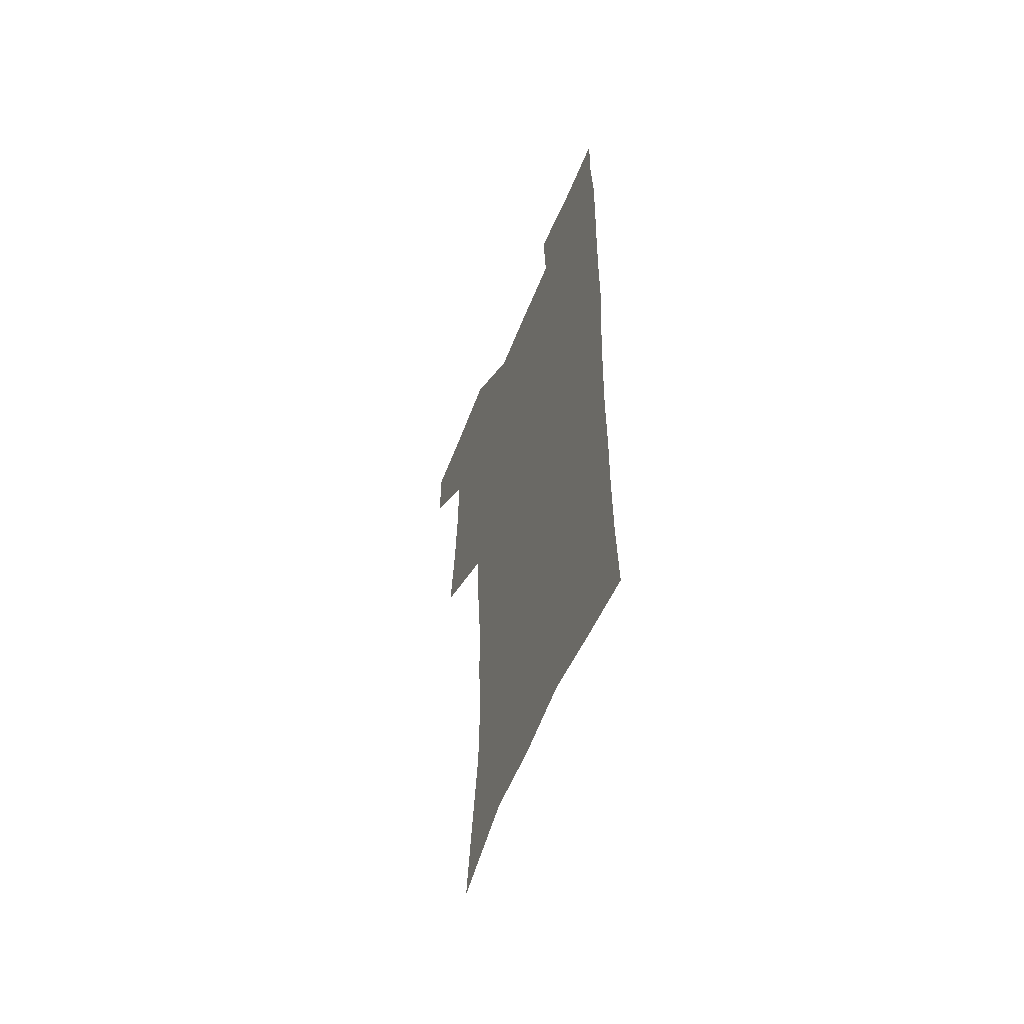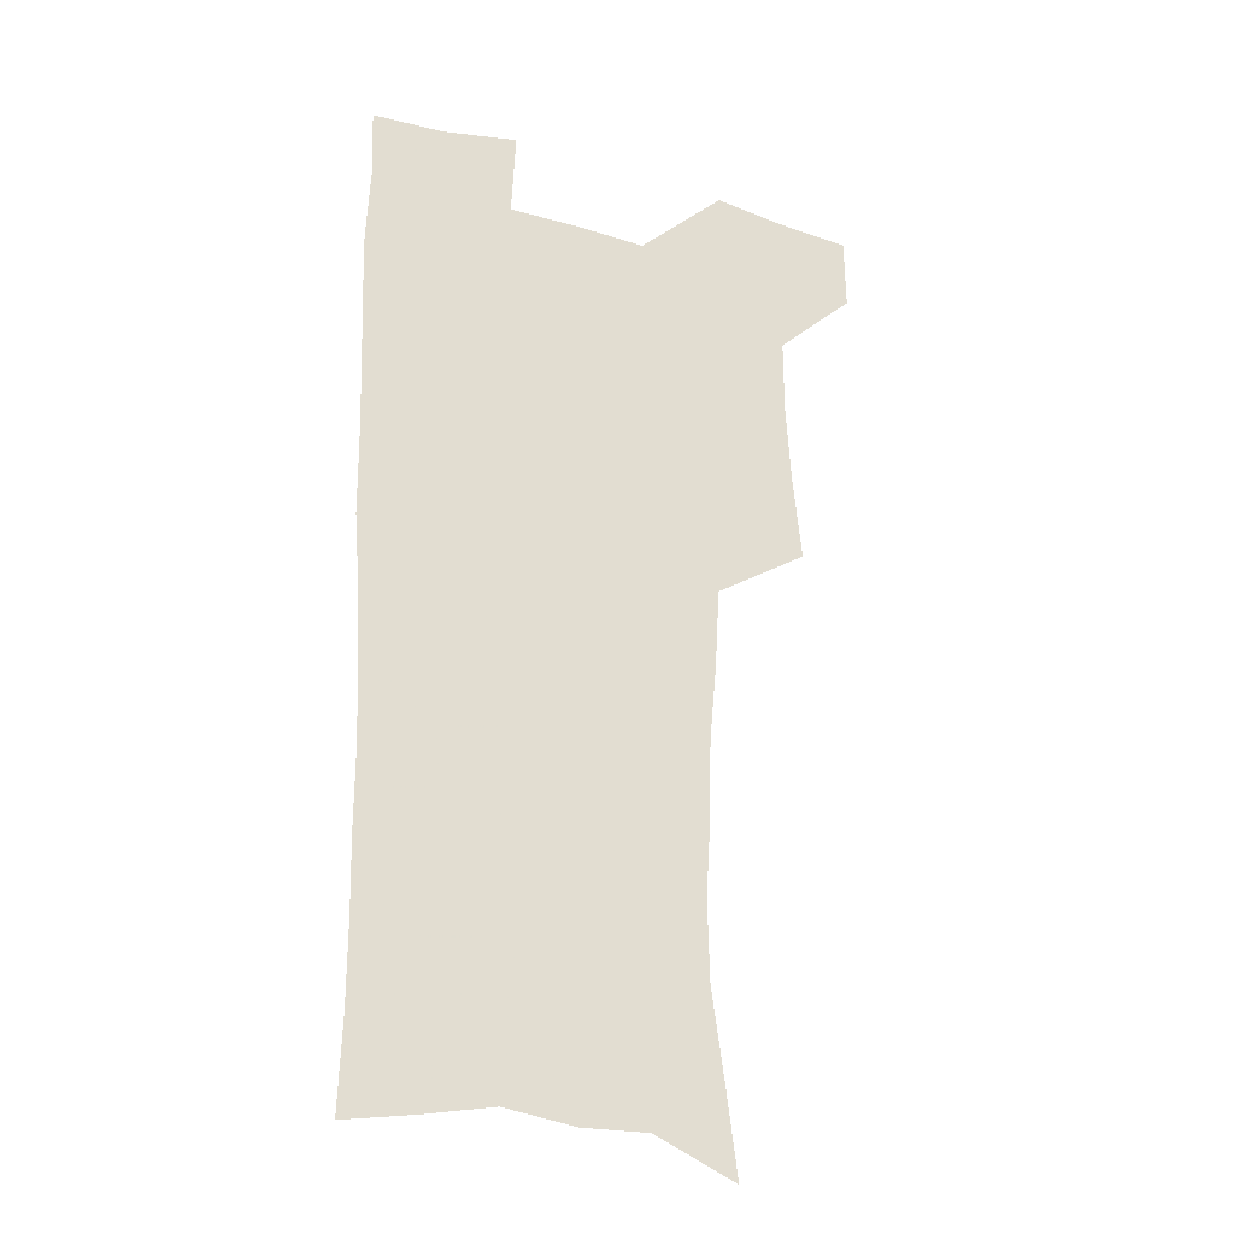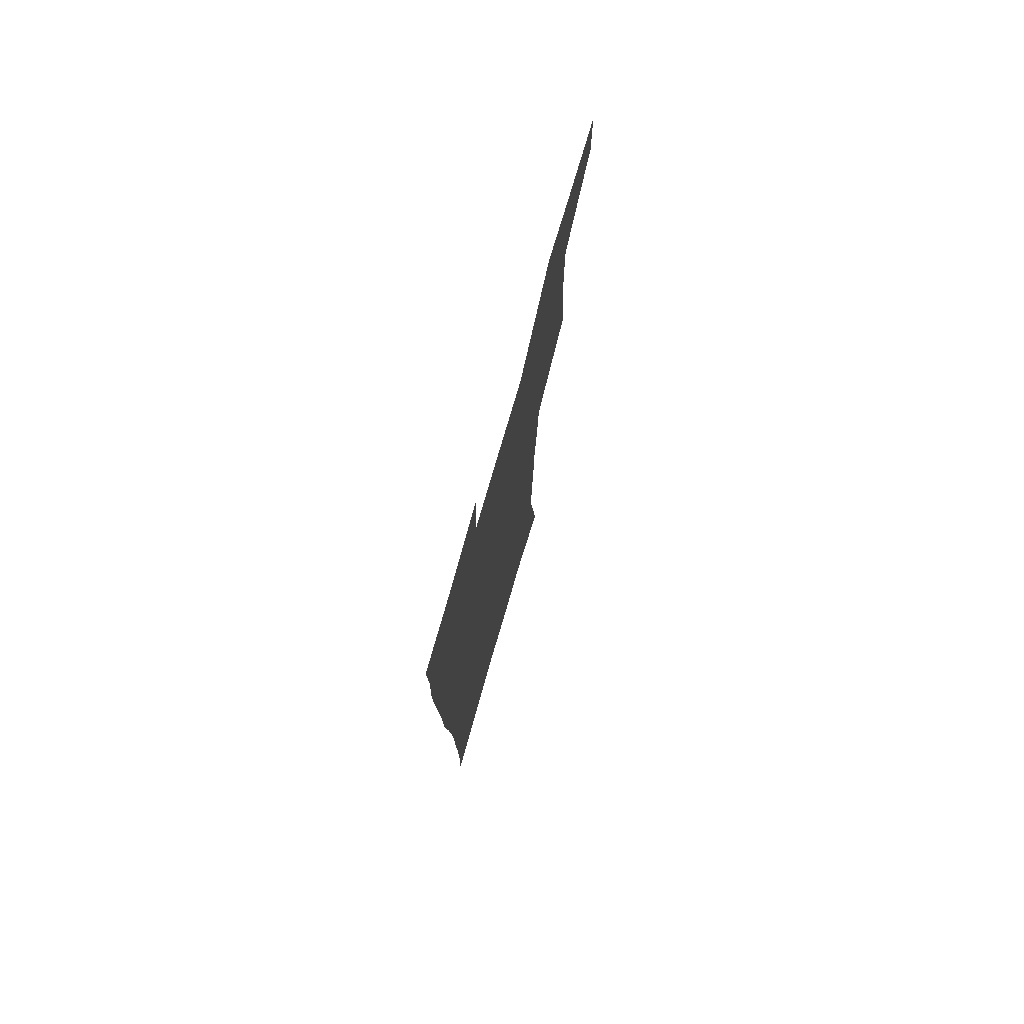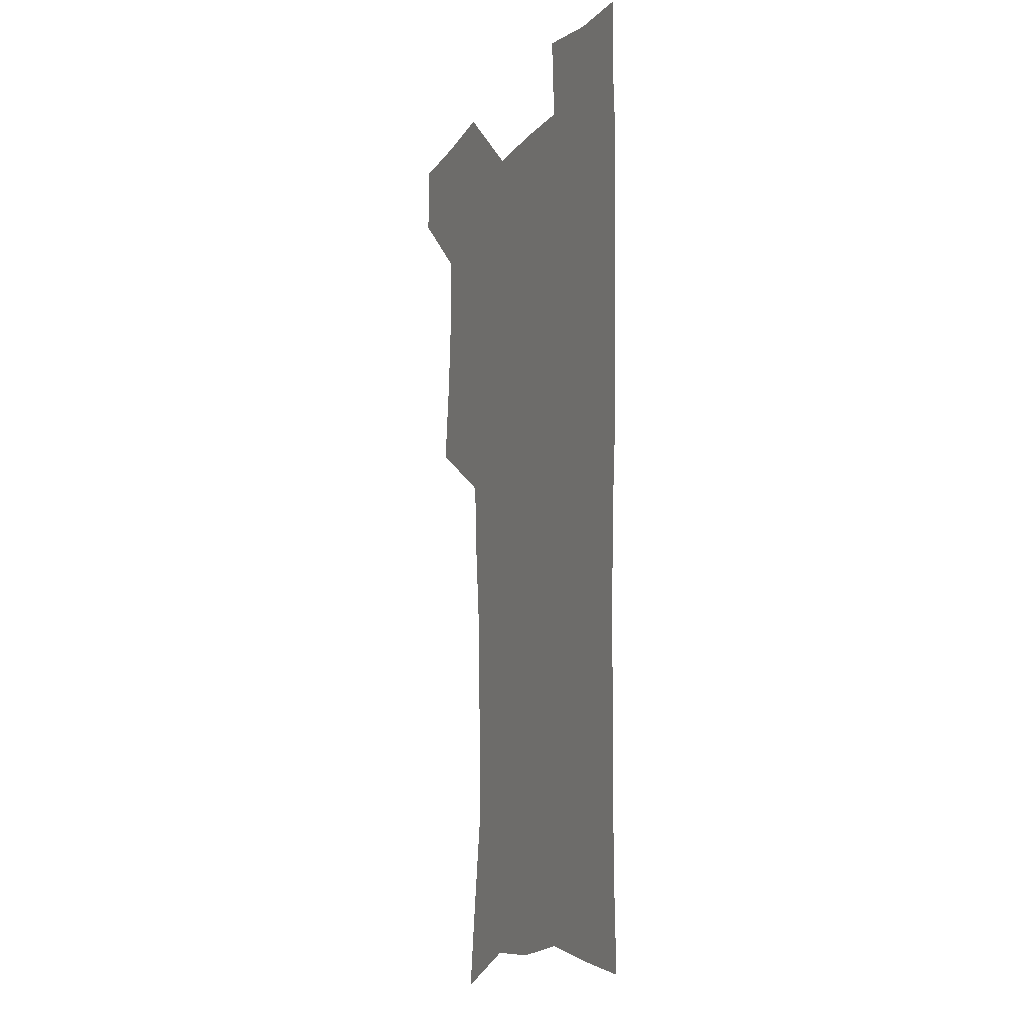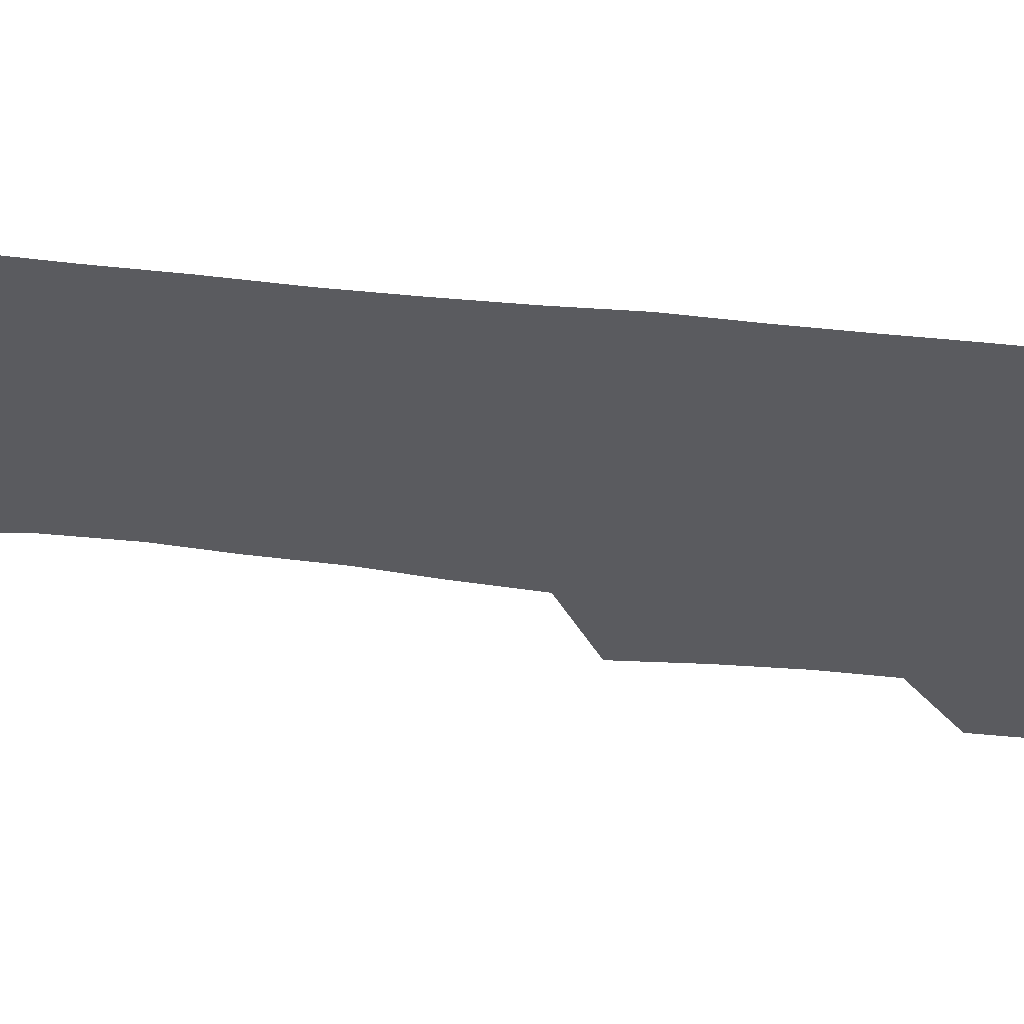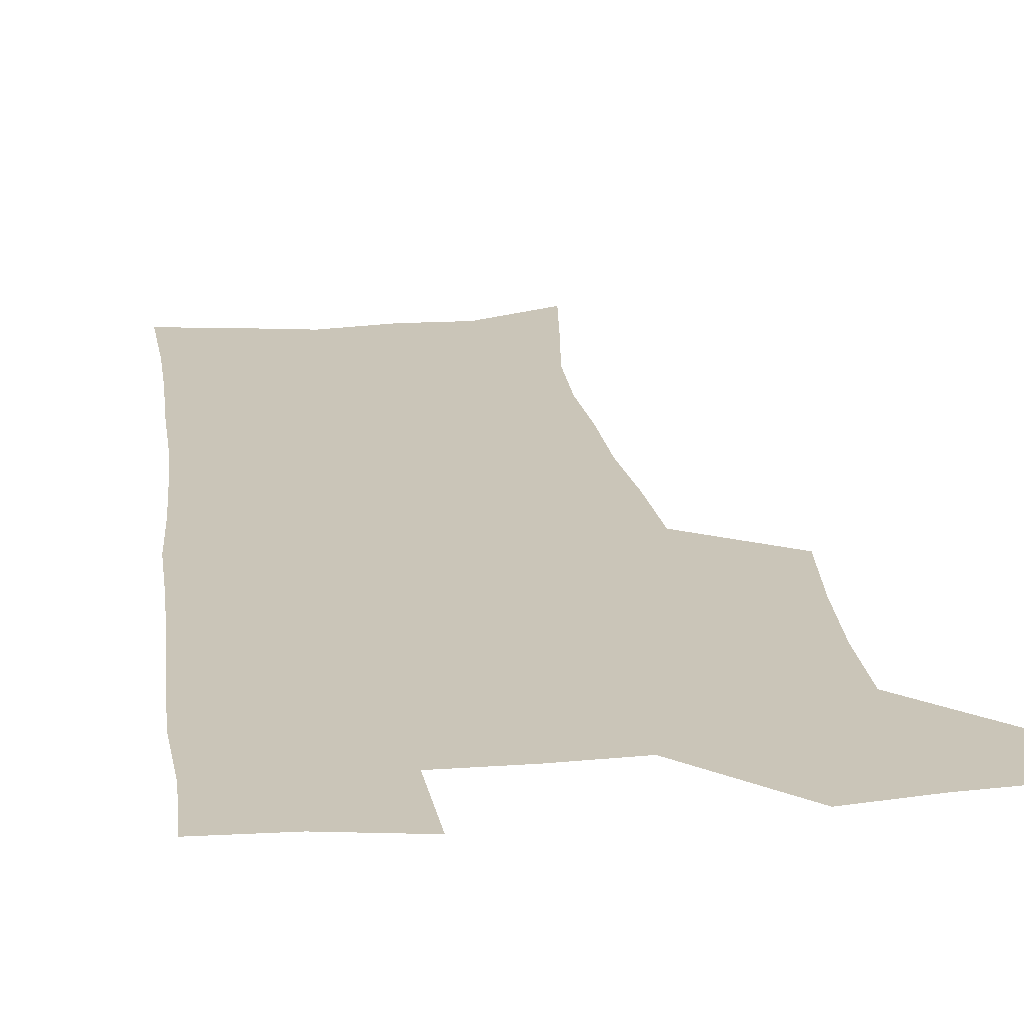
<metadata>
{"format":"obj","ext":"obj","renderer":"f3d","projection":"perspective","resolution":1024,"background":"white","views":[{"elev":-59.5,"azim":68.1,"up":"+Y"},{"elev":-27.1,"azim":155.7,"up":"+Y"},{"elev":77.4,"azim":106.2,"up":"+Y"},{"elev":-12.3,"azim":66.1,"up":"+Y"},{"elev":-33.1,"azim":80.0,"up":"+Z"},{"elev":20.5,"azim":172.0,"up":"+Z"}]}
</metadata>
<code>
v 479.5 538 0
v 479.9 567.3 0
v 505.5 411.2 0
v 509 445.5 0
v 511 477.8 0
v 511 508.2 0
v 513.3 538 0
v 509.6 569.2 0
v 539.8 161 0
v 544.2 194.8 0
v 549.3 230.8 0
v 550.1 262.5 0
v 548.3 291.9 0
v 547.5 324.9 0
v 544.6 355.6 0
v 542.8 387.6 0
v 543.6 420.5 0
v 543.8 451 0
v 544.4 480.8 0
v 546.5 510.1 0
v 543.6 539.5 0
v 538.6 572.9 0
v 572.5 175.1 0
v 577 211.1 0
v 578.4 243.2 0
v 578 273.1 0
v 576.2 301.6 0
v 576.3 334.4 0
v 575.8 365.6 0
v 575.3 395.9 0
v 574.5 425 0
v 575.2 454.7 0
v 574.8 482.9 0
v 575 510.9 0
v 574.1 539.1 0
v 599.2 174.1 0
v 603.6 217.9 0
v 604.2 248.6 0
v 603.7 277.5 0
v 603.8 309.3 0
v 603.3 339.3 0
v 603.1 369.2 0
v 602.8 398.2 0
v 603 427.5 0
v 603.2 456 0
v 603.6 483.9 0
v 603.3 511.3 0
v 602.6 540.1 0
v 627.8 177.8 0
v 628.7 216.6 0
v 629.1 248.1 0
v 629.1 279.8 0
v 629.3 308.5 0
v 629.2 340.1 0
v 629.4 369.3 0
v 629.8 398.2 0
v 630.2 427 0
v 630.7 455.5 0
v 631.1 483.6 0
v 631.4 511.4 0
v 631.6 539.7 0
v 629.9 574.6 0
v 655.9 171.9 0
v 654.3 212.9 0
v 655.4 242.5 0
v 654.7 276.1 0
v 654.9 306.8 0
v 655.5 336.7 0
v 656.1 366.6 0
v 656.9 395.9 0
v 657.9 424.9 0
v 658.7 453.8 0
v 659.3 482.6 0
v 659.2 511.1 0
v 660.4 538.6 0
v 661.4 568.6 0
v 683.9 167 0
v 682.7 203 0
v 682.6 235 0
v 683.3 265.9 0
v 683.3 297.7 0
v 684.4 328.3 0
v 685.9 358.4 0
v 688.2 387.9 0
v 688.5 419.2 0
v 689.2 449.6 0
v 690.3 479.3 0
v 691.1 508.9 0
v 689.6 538.7 0
v 690.5 567.3 0
f 6 7 1
f 1 7 2
f 7 8 2
f 16 17 3
f 3 17 4
f 17 18 4
f 4 18 5
f 18 19 5
f 5 19 6
f 19 20 6
f 6 20 7
f 20 21 7
f 7 21 8
f 21 22 8
f 9 23 10
f 23 24 10
f 10 24 11
f 24 25 11
f 11 25 12
f 25 26 12
f 12 26 13
f 26 27 13
f 13 27 14
f 27 28 14
f 14 28 15
f 28 29 15
f 15 29 16
f 29 30 16
f 16 30 17
f 30 31 17
f 17 31 18
f 31 32 18
f 18 32 19
f 32 33 19
f 19 33 20
f 33 34 20
f 20 34 21
f 34 35 21
f 21 35 22
f 23 36 24
f 36 37 24
f 24 37 25
f 37 38 25
f 25 38 26
f 38 39 26
f 26 39 27
f 39 40 27
f 27 40 28
f 40 41 28
f 28 41 29
f 41 42 29
f 29 42 30
f 42 43 30
f 30 43 31
f 43 44 31
f 31 44 32
f 44 45 32
f 32 45 33
f 45 46 33
f 33 46 34
f 46 47 34
f 34 47 35
f 47 48 35
f 36 49 37
f 49 50 37
f 37 50 38
f 50 51 38
f 38 51 39
f 51 52 39
f 39 52 40
f 52 53 40
f 40 53 41
f 53 54 41
f 41 54 42
f 54 55 42
f 42 55 43
f 55 56 43
f 43 56 44
f 56 57 44
f 44 57 45
f 57 58 45
f 45 58 46
f 58 59 46
f 46 59 47
f 59 60 47
f 47 60 48
f 60 61 48
f 49 63 50
f 63 64 50
f 50 64 51
f 64 65 51
f 51 65 52
f 65 66 52
f 52 66 53
f 66 67 53
f 53 67 54
f 67 68 54
f 54 68 55
f 68 69 55
f 55 69 56
f 69 70 56
f 56 70 57
f 70 71 57
f 57 71 58
f 71 72 58
f 58 72 59
f 72 73 59
f 59 73 60
f 73 74 60
f 60 74 61
f 74 75 61
f 61 75 62
f 75 76 62
f 63 77 64
f 77 78 64
f 64 78 65
f 78 79 65
f 65 79 66
f 79 80 66
f 66 80 67
f 80 81 67
f 67 81 68
f 81 82 68
f 68 82 69
f 82 83 69
f 69 83 70
f 83 84 70
f 70 84 71
f 84 85 71
f 71 85 72
f 85 86 72
f 72 86 73
f 86 87 73
f 73 87 74
f 87 88 74
f 74 88 75
f 88 89 75
f 75 89 76
f 89 90 76

</code>
